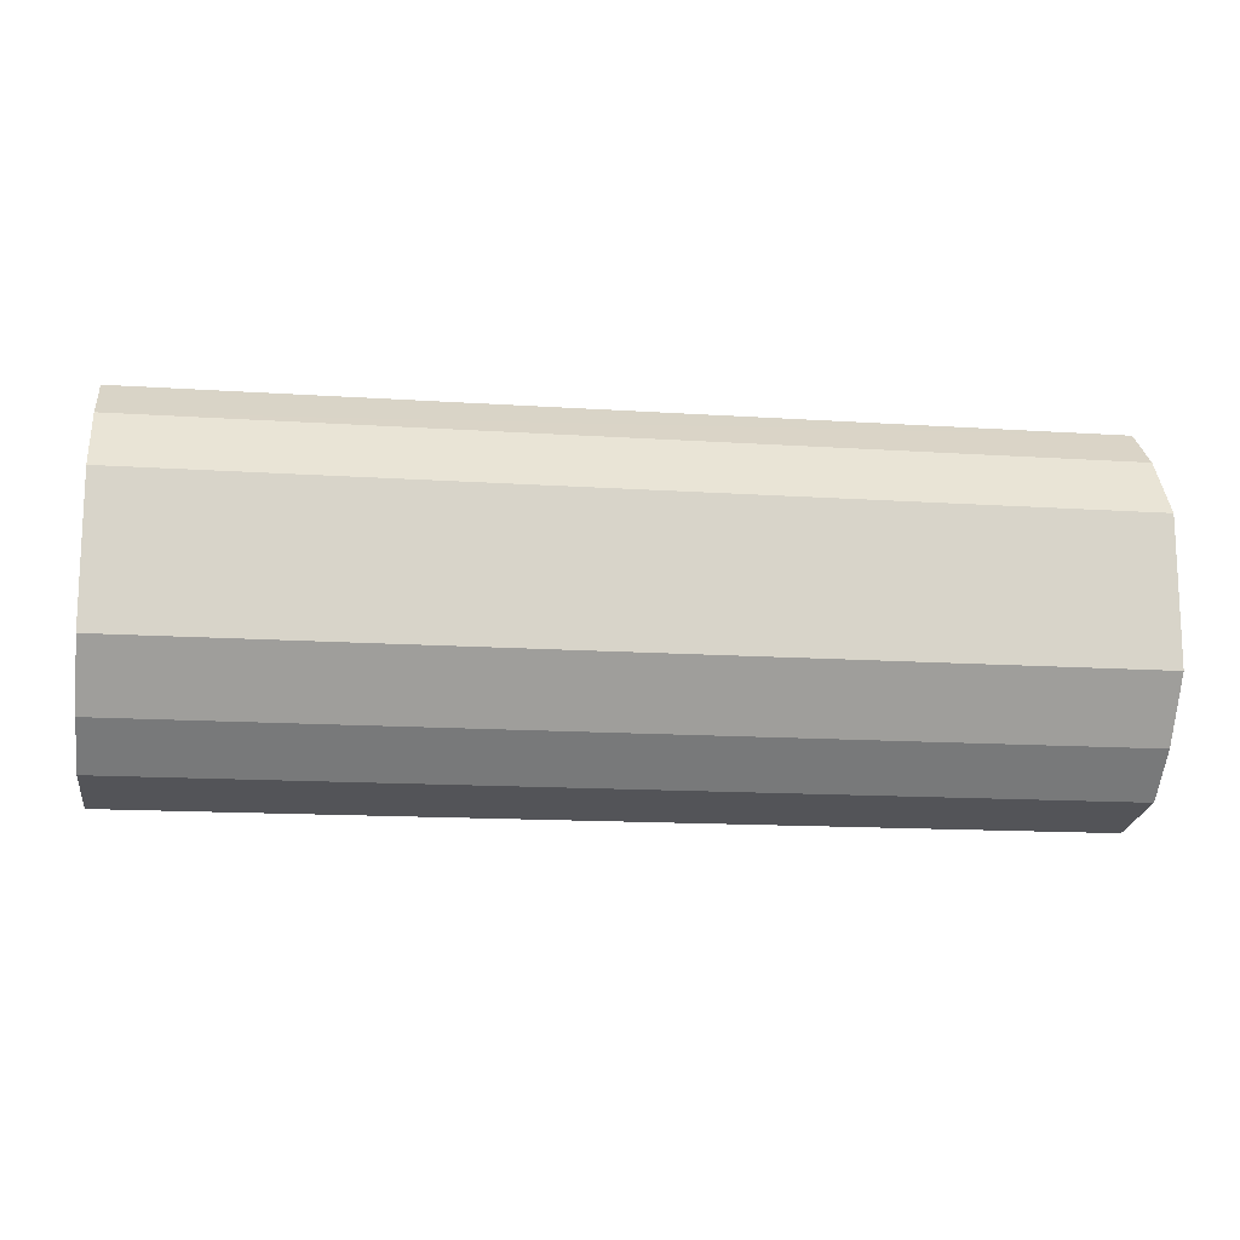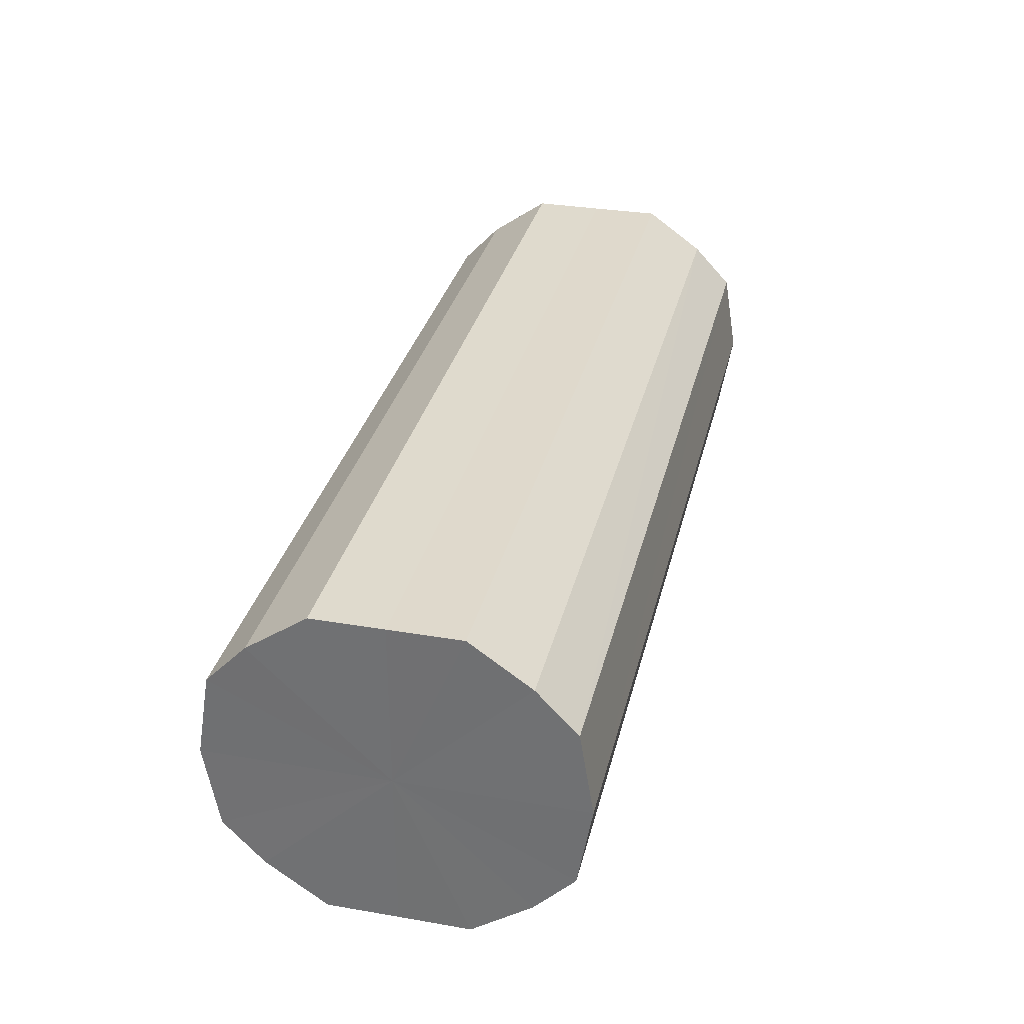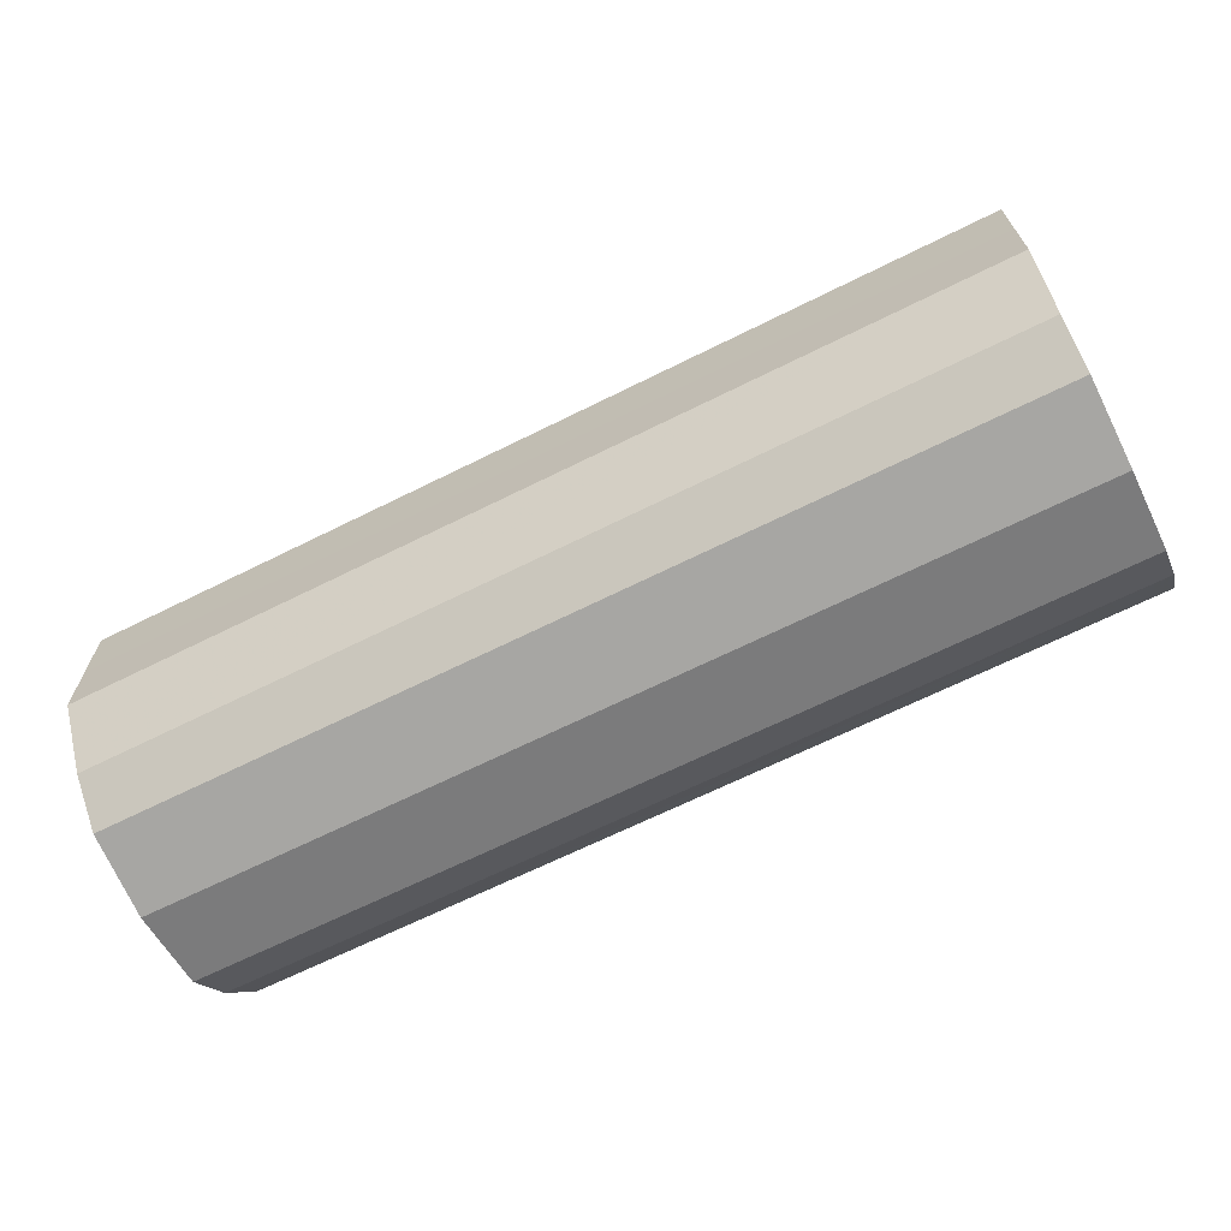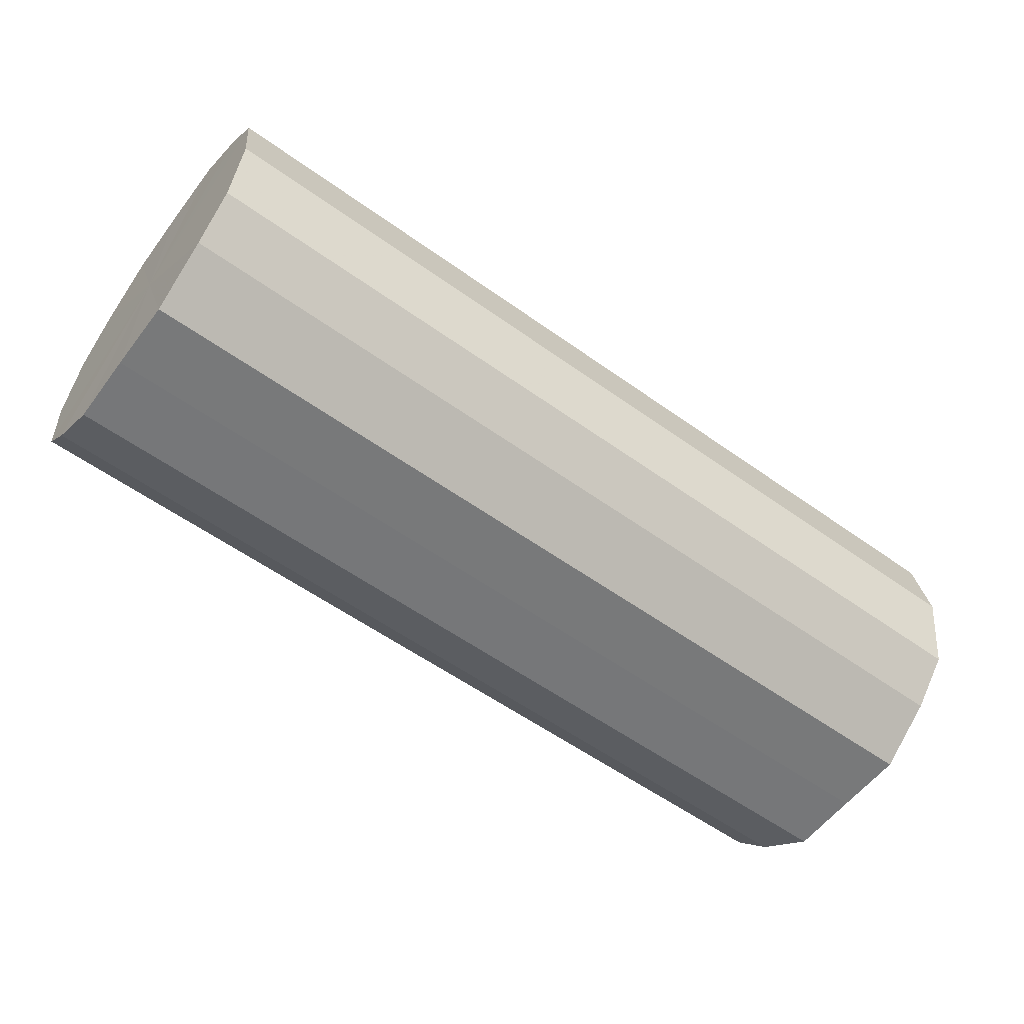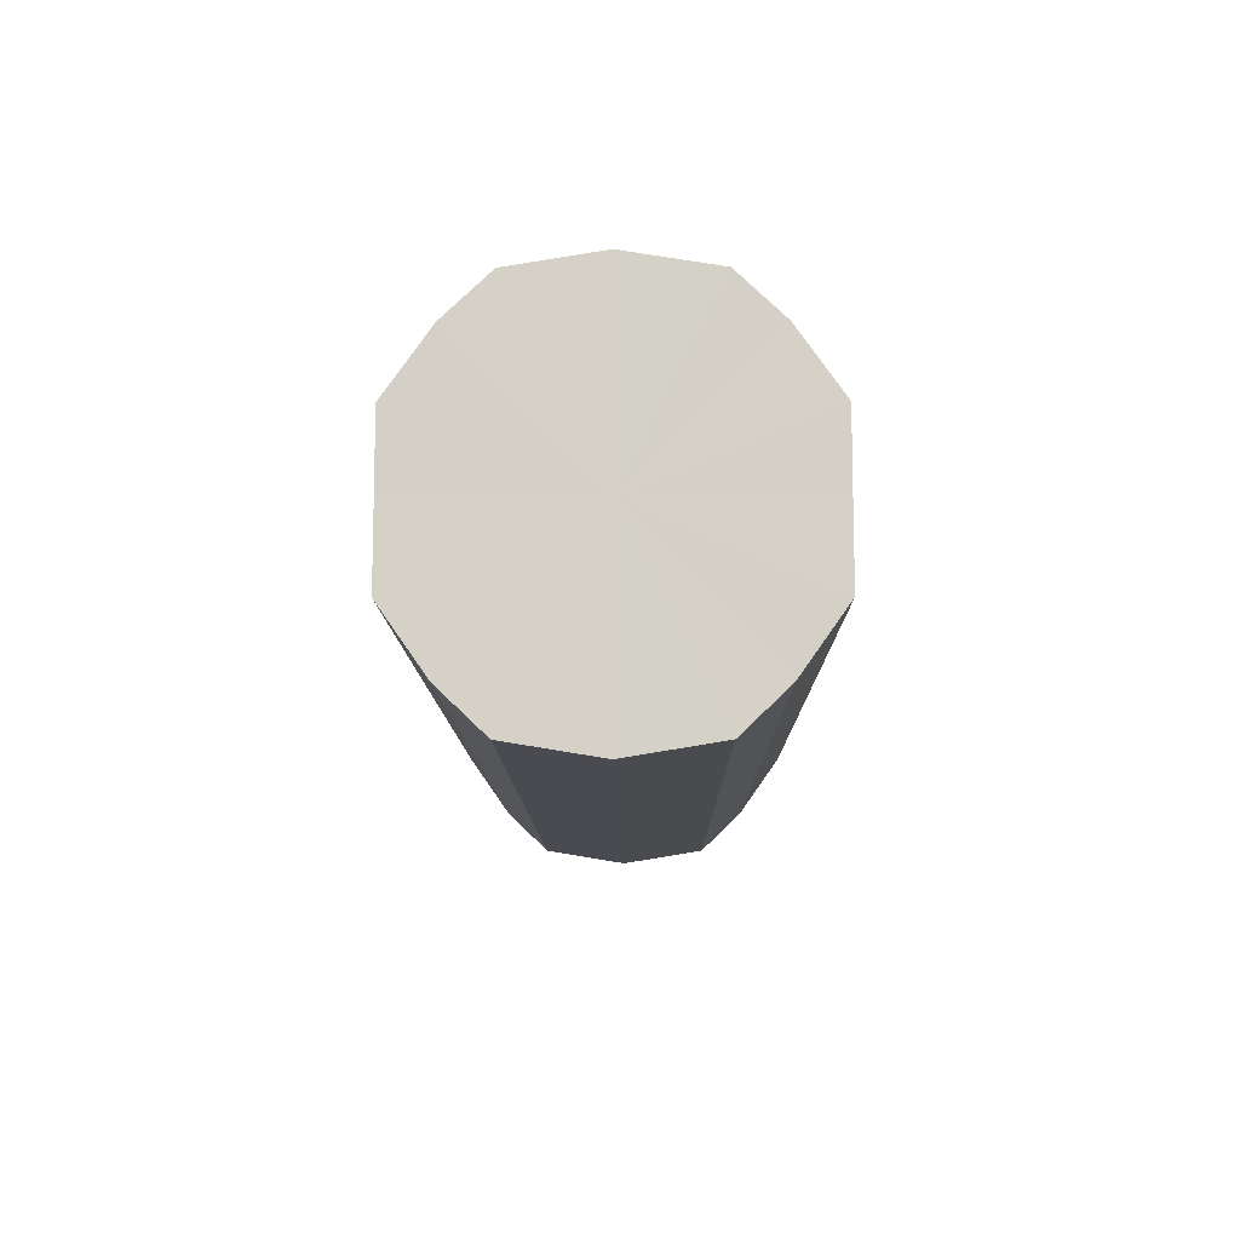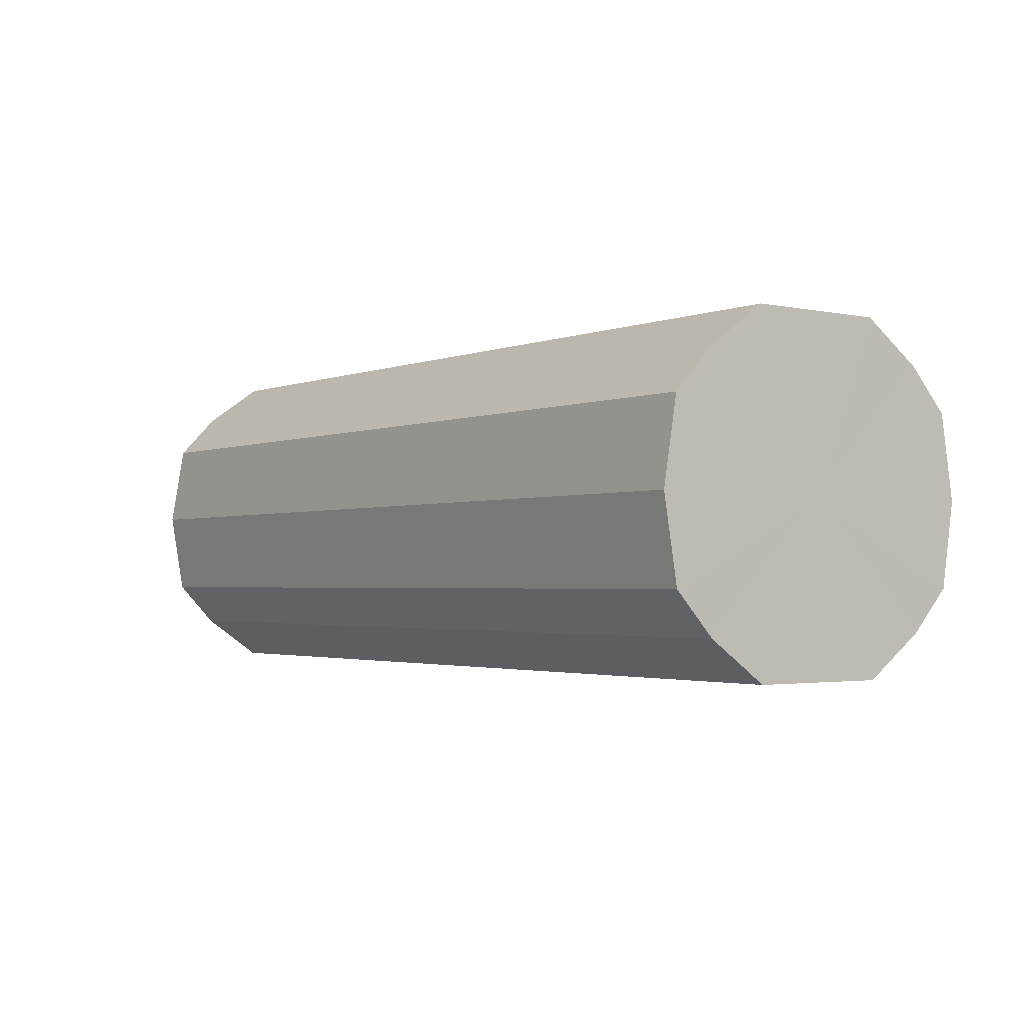
<metadata>
{"format":"obj","ext":"obj","renderer":"f3d","projection":"perspective","resolution":1024,"background":"white","views":[{"elev":-14.4,"azim":171.7,"up":"+Z"},{"elev":32.5,"azim":103.4,"up":"+Y"},{"elev":-66.5,"azim":26.6,"up":"+Z"},{"elev":-57.2,"azim":-36.7,"up":"+Y"},{"elev":-10.6,"azim":-89.4,"up":"+Z"},{"elev":-2.2,"azim":-126.6,"up":"+Y"}]}
</metadata>
<code>
o 11482
v 2250 1887 17.52
v 2250 1887 17.54
v 2250 1887 17.52
v 2250 1887 17.56
v 2250 1887 17.54
v 2250 1887 17.51
v 2250 1887 17.51
v 2250 1887 17.56
v 2250 1887 17.56
v 2250 1887 17.49
v 2250 1887 17.49
v 2250 1887 17.57
v 2250 1887 17.56
v 2250 1887 17.48
v 2250 1887 17.48
v 2250 1887 17.56
v 2250 1887 17.57
v 2250 1887 17.48
v 2250 1887 17.48
v 2250 1887 17.56
v 2250 1887 17.56
v 2250 1887 17.48
v 2250 1887 17.48
v 2250 1887 17.54
v 2250 1887 17.56
v 2250 1887 17.49
v 2250 1887 17.49
v 2250 1887 17.52
v 2250 1887 17.54
v 2250 1887 17.51
v 2250 1887 17.51
v 2250 1887 17.52
v 2250 1887 17.52
v 2250 1887 17.54
v 2250 1887 17.54
v 2250 1887 17.56
v 2250 1887 17.56
v 2250 1887 17.51
v 2250 1887 17.52
v 2250 1887 17.49
v 2250 1887 17.51
v 2250 1887 17.56
v 2250 1887 17.56
v 2250 1887 17.48
v 2250 1887 17.49
v 2250 1887 17.48
v 2250 1887 17.48
v 2250 1887 17.57
v 2250 1887 17.57
v 2250 1887 17.48
v 2250 1887 17.48
v 2250 1887 17.49
v 2250 1887 17.48
v 2250 1887 17.56
v 2250 1887 17.56
v 2250 1887 17.51
v 2250 1887 17.49
v 2250 1887 17.52
v 2250 1887 17.51
v 2250 1887 17.56
v 2250 1887 17.56
v 2250 1887 17.54
v 2250 1887 17.52
v 2250 1887 17.54
v 2250 1887 17.52
v 2250 1887 17.54
v 2250 1887 17.52
v 2250 1887 17.56
v 2250 1887 17.51
v 2250 1887 17.56
v 2250 1887 17.49
v 2250 1887 17.57
v 2250 1887 17.48
v 2250 1887 17.56
v 2250 1887 17.48
v 2250 1887 17.56
v 2250 1887 17.48
v 2250 1887 17.54
v 2250 1887 17.49
v 2250 1887 17.52
v 2250 1887 17.51
v 2250 1887 17.52
v 2250 1887 17.52
v 2250 1887 17.54
v 2250 1887 17.51
v 2250 1887 17.56
v 2250 1887 17.49
v 2250 1887 17.56
v 2250 1887 17.48
v 2250 1887 17.57
v 2250 1887 17.48
v 2250 1887 17.56
v 2250 1887 17.48
v 2250 1887 17.56
v 2250 1887 17.49
v 2250 1887 17.54
v 2250 1887 17.51
v 2250 1887 17.52
f 1 2 3
f 2 4 5
f 6 1 7
f 4 8 9
f 10 6 11
f 8 12 13
f 14 10 15
f 12 16 17
f 18 14 19
f 16 20 21
f 22 18 23
f 20 24 25
f 26 22 27
f 24 28 29
f 30 26 31
f 28 30 32
f 33 34 35
f 35 36 37
f 38 39 33
f 40 41 38
f 37 42 43
f 44 45 40
f 46 47 44
f 43 48 49
f 50 51 46
f 52 53 50
f 49 54 55
f 56 57 52
f 58 59 56
f 55 60 61
f 62 63 58
f 61 64 62
f 65 66 67
f 65 68 66
f 65 67 69
f 65 70 68
f 65 69 71
f 65 72 70
f 65 71 73
f 65 74 72
f 65 73 75
f 65 76 74
f 65 75 77
f 65 78 76
f 65 77 79
f 65 80 78
f 65 79 81
f 65 81 80
f 82 83 84
f 82 85 83
f 82 84 86
f 82 87 85
f 82 86 88
f 82 89 87
f 82 88 90
f 82 91 89
f 82 90 92
f 82 93 91
f 82 92 94
f 82 95 93
f 82 94 96
f 82 97 95
f 82 96 98
f 82 98 97

</code>
